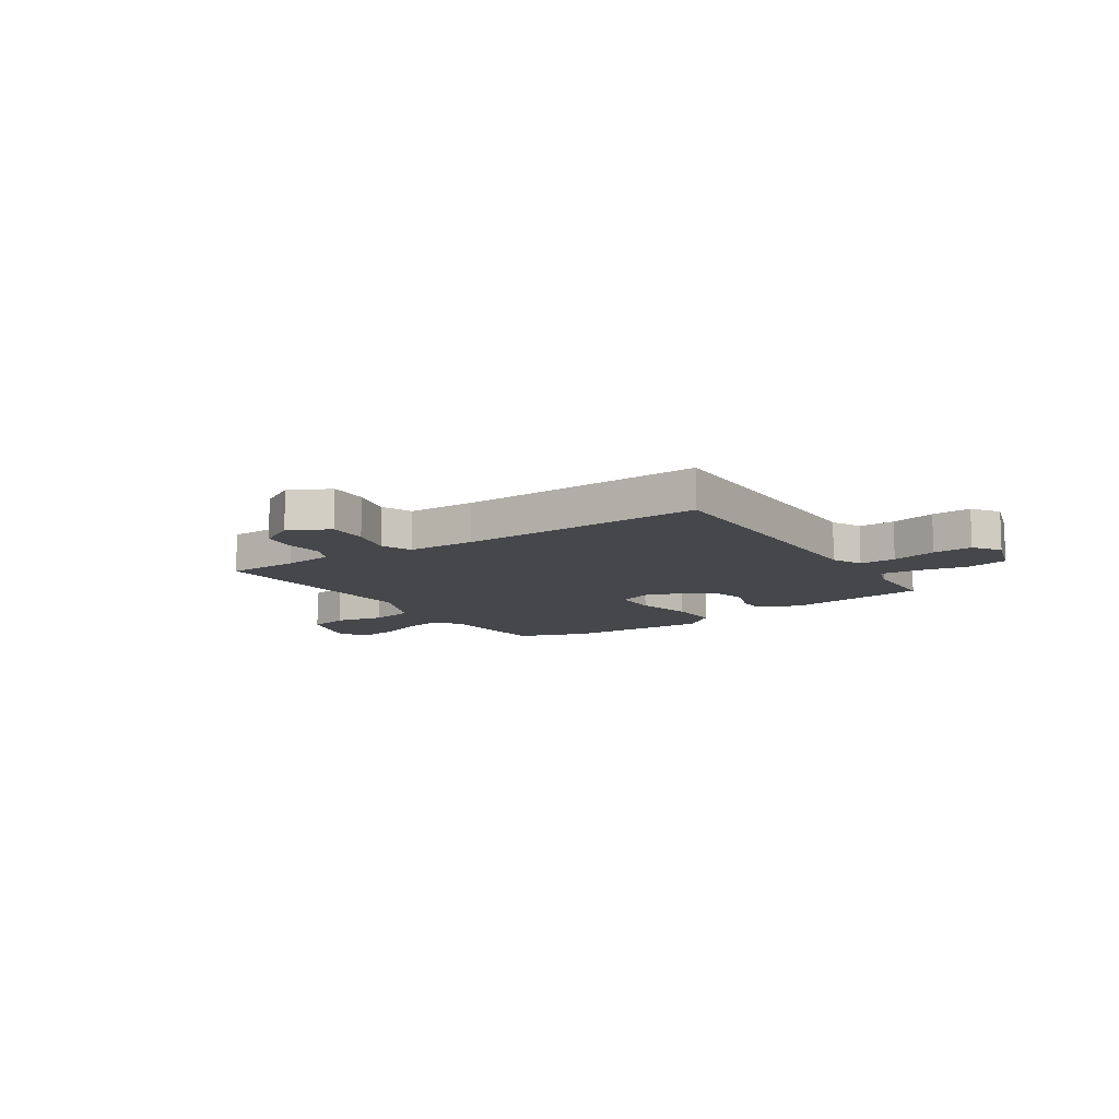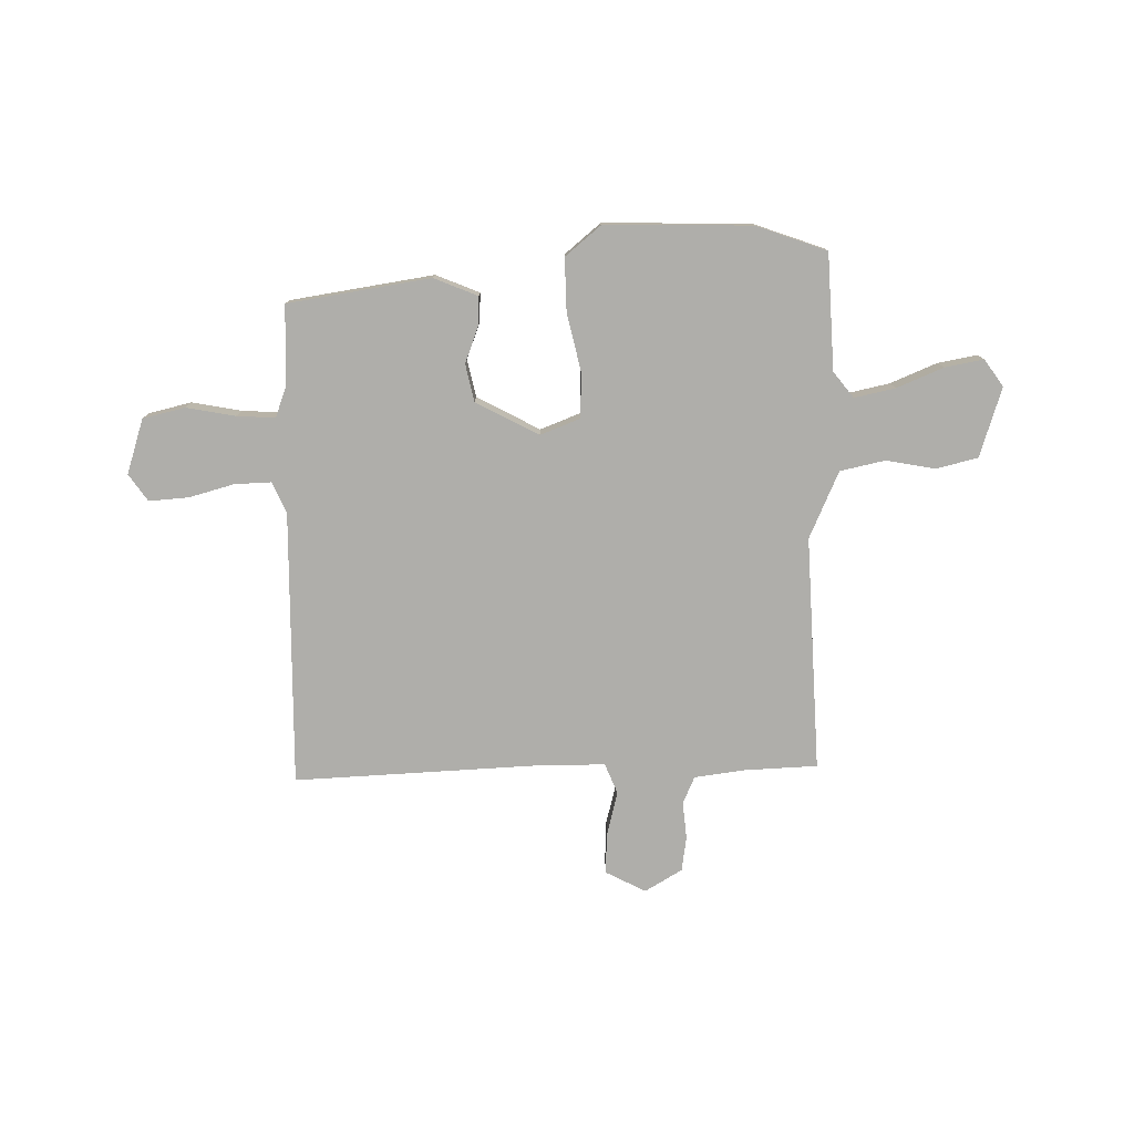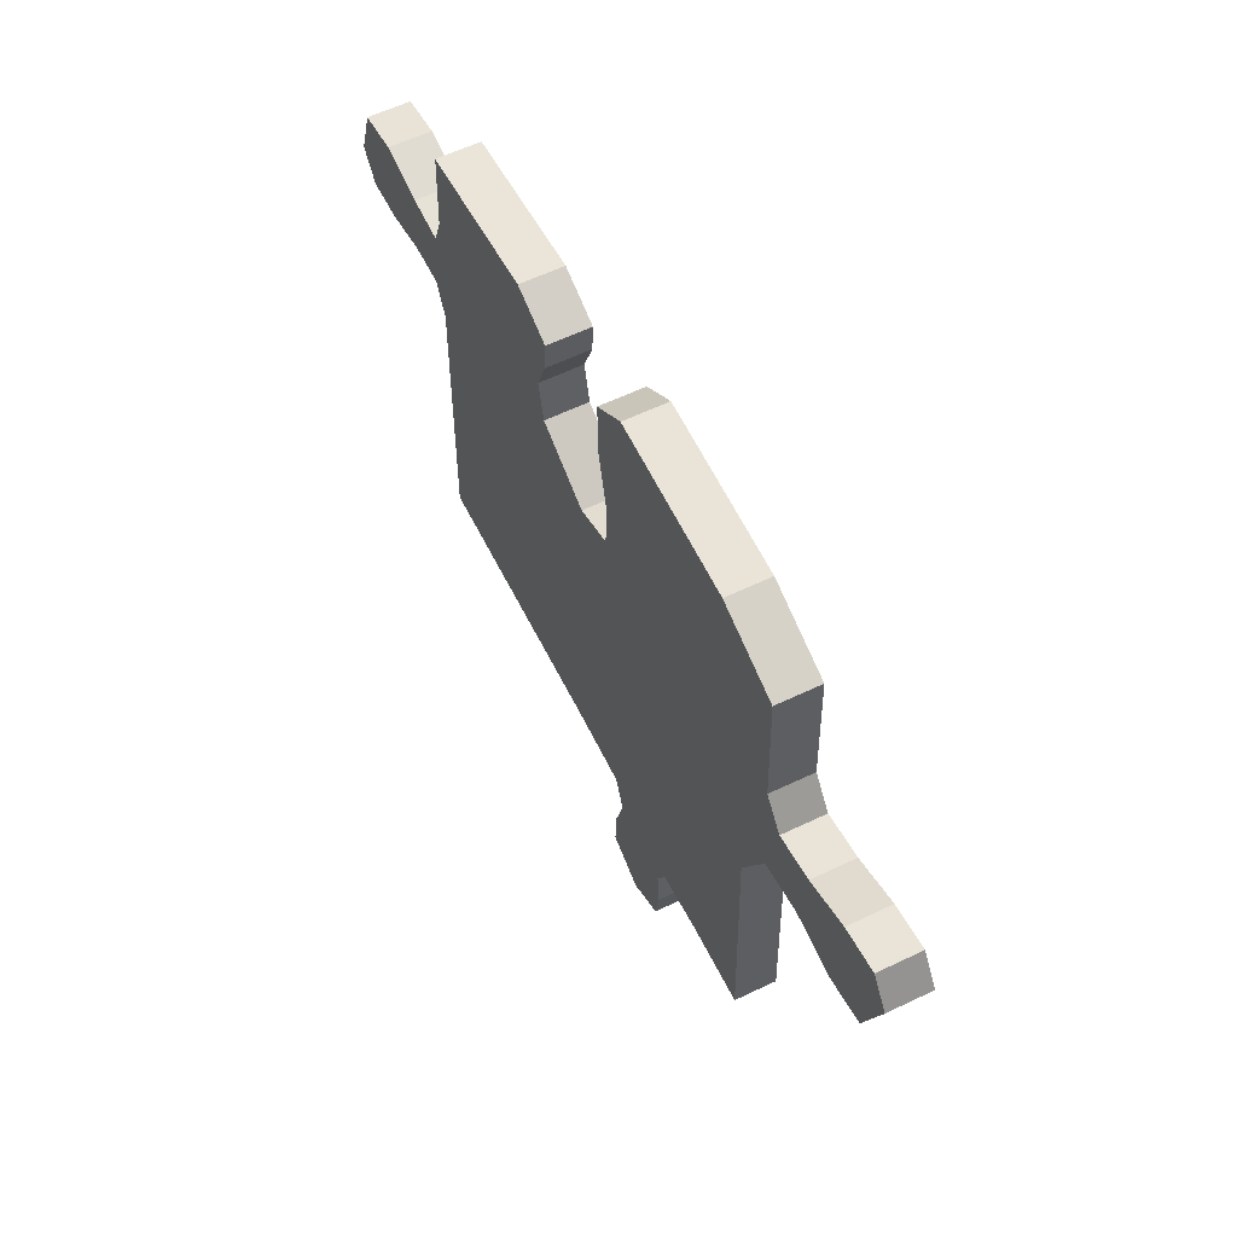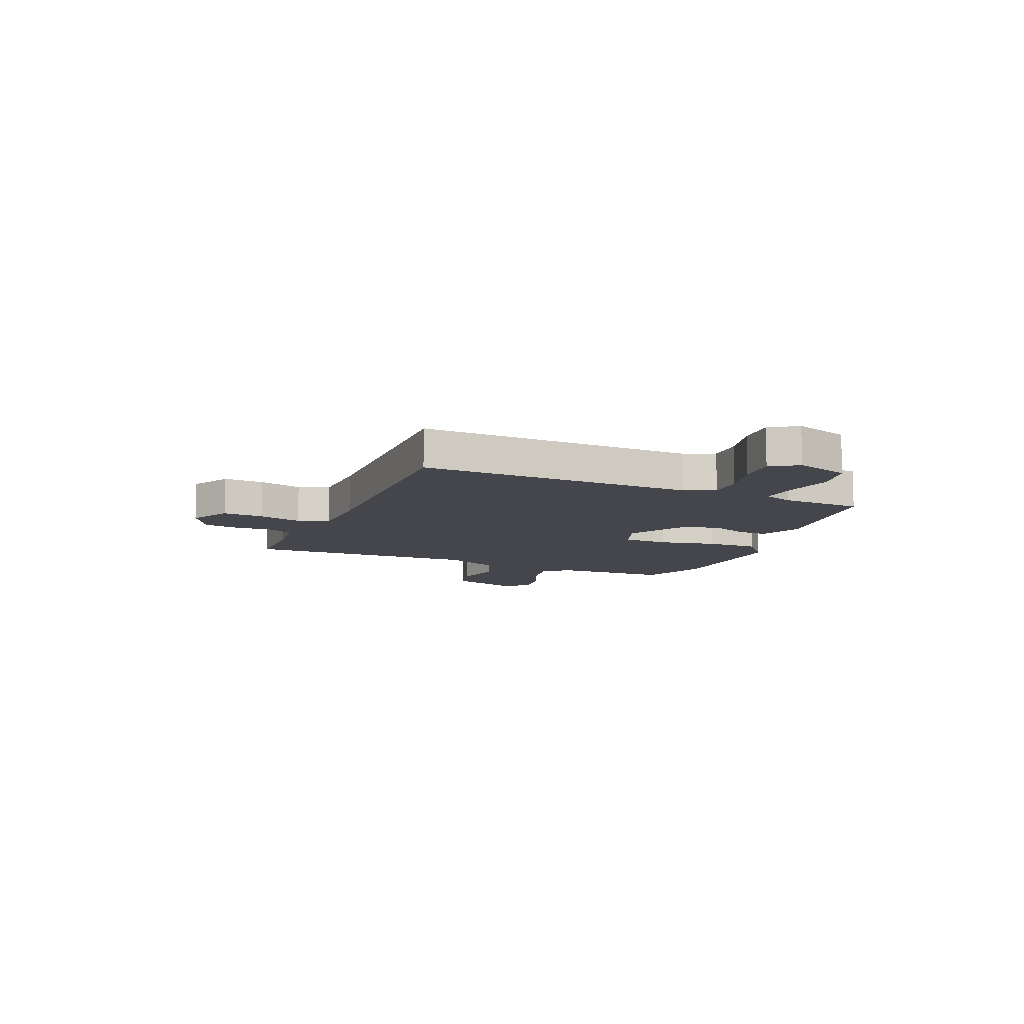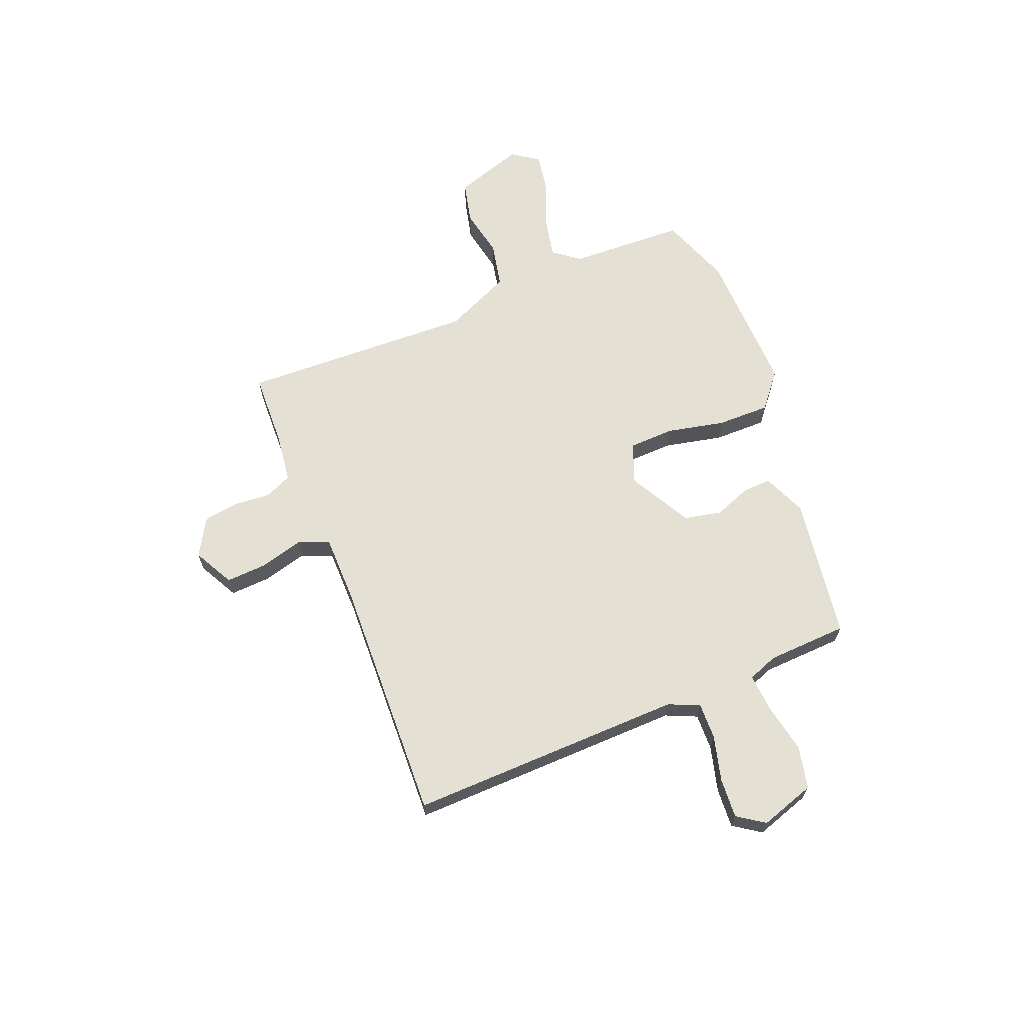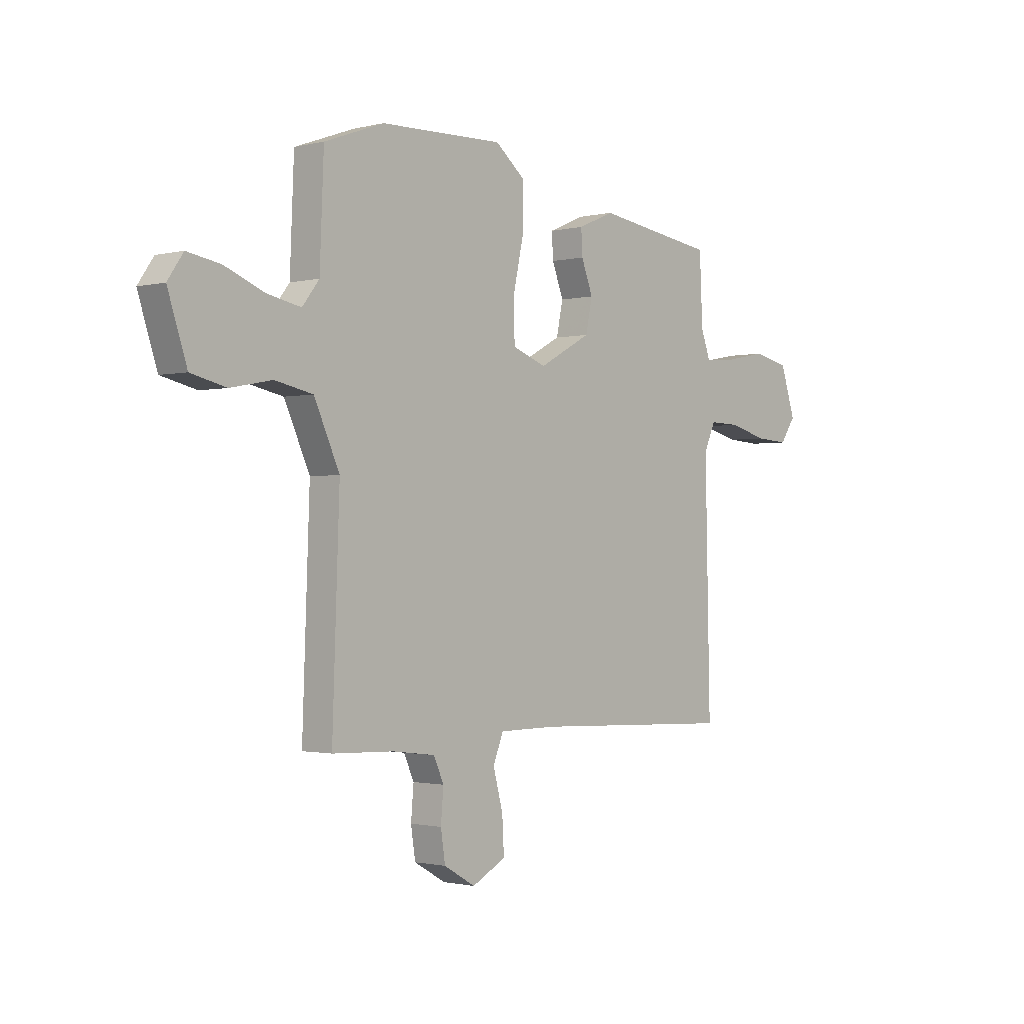
<metadata>
{"format":"obj","ext":"obj","renderer":"f3d","projection":"perspective","resolution":1024,"background":"white","views":[{"elev":-10.6,"azim":-146.4,"up":"+Y"},{"elev":-77.6,"azim":1.4,"up":"+Y"},{"elev":60.2,"azim":63.9,"up":"+Z"},{"elev":-10.1,"azim":-113.3,"up":"+Y"},{"elev":65.6,"azim":-112.0,"up":"+Y"},{"elev":-1.3,"azim":131.9,"up":"+Z"}]}
</metadata>
<code>
v -0.468 0.07 0.421
v -0.197 0.07 0.461
v -0.115 0.07 0.426
v -0.118 0.07 0.371
v -0.144 0.07 0.303
v -0.129 0.07 0.232
v -0.011 0.07 0.168
v 0.065 0.07 0.197
v 0.068 0.07 0.283
v 0.044 0.07 0.393
v 0.043 0.07 0.493
v 0.11 0.07 0.548
v 0.387 0.07 0.541
v 0.521 0.07 0.492
v 0.53 0.07 0.272
v 0.568 0.07 0.223
v 0.645 0.07 0.239
v 0.733 0.07 0.275
v 0.807 0.07 0.288
v 0.842 0.07 0.237
v 0.799 0.07 0.106
v 0.72 0.07 0.087
v 0.627 0.07 0.105
v 0.542 0.07 0.087
v 0.485 0.07 -0.039
v 0.501 0.07 -0.483
v 0.362 0.07 -0.488
v 0.267 0.07 -0.5
v 0.244 0.07 -0.551
v 0.25 0.07 -0.621
v 0.24 0.07 -0.687
v 0.169 0.07 -0.728
v 0.093 0.07 -0.688
v 0.097 0.07 -0.611
v 0.119 0.07 -0.528
v 0.096 0.07 -0.47
v -0.034 0.07 -0.469
v -0.496 0.07 -0.487
v -0.485 0.07 0.034
v -0.511 0.07 0.092
v -0.58 0.07 0.09
v -0.666 0.07 0.067
v -0.741 0.07 0.062
v -0.776 0.07 0.113
v -0.742 0.07 0.217
v -0.662 0.07 0.235
v -0.569 0.07 0.217
v -0.496 0.07 0.212
v -0.475 0.07 0.269
v -0.468 0 0.421
v -0.197 0 0.461
v -0.115 0 0.426
v -0.118 0 0.371
v -0.144 0 0.303
v -0.129 0 0.232
v -0.011 0 0.168
v 0.065 0 0.197
v 0.068 0 0.283
v 0.044 0 0.393
v 0.043 0 0.493
v 0.11 0 0.548
v 0.387 0 0.541
v 0.521 0 0.492
v 0.53 0 0.272
v 0.568 0 0.223
v 0.645 0 0.239
v 0.733 0 0.275
v 0.807 0 0.288
v 0.842 0 0.237
v 0.799 0 0.106
v 0.72 0 0.087
v 0.627 0 0.105
v 0.542 0 0.087
v 0.485 0 -0.039
v 0.501 0 -0.483
v 0.362 0 -0.488
v 0.267 0 -0.5
v 0.244 0 -0.551
v 0.25 0 -0.621
v 0.24 0 -0.687
v 0.169 0 -0.728
v 0.093 0 -0.688
v 0.097 0 -0.611
v 0.119 0 -0.528
v 0.096 0 -0.47
v -0.034 0 -0.469
v -0.496 0 -0.487
v -0.485 0 0.034
v -0.511 0 0.092
v -0.58 0 0.09
v -0.666 0 0.067
v -0.741 0 0.062
v -0.776 0 0.113
v -0.742 0 0.217
v -0.662 0 0.235
v -0.569 0 0.217
v -0.496 0 0.212
v -0.475 0 0.269
f 45 46 47
f 44 45 47
f 43 44 47
f 42 43 47
f 41 42 47
f 40 41 47 48
f 39 40 48 49
f 49 1 2
f 39 49 2
f 38 39 2
f 37 38 2
f 33 34 35
f 32 33 35
f 31 32 35
f 30 31 35
f 29 30 35
f 28 29 35 36
f 27 28 36
f 25 26 27 36
f 24 25 36 37
f 21 22 23
f 20 21 23
f 19 20 23
f 18 19 23
f 17 18 23
f 16 17 23 24
f 15 16 24 37
f 13 14 15
f 12 13 15
f 11 12 15
f 10 11 15
f 9 10 15
f 8 9 15
f 7 8 15 37
f 2 3 4 5
f 2 5 6
f 37 2 6
f 6 7 37
f 96 95 94
f 96 94 93
f 96 93 92
f 96 92 91
f 96 91 90
f 97 96 90 89
f 98 97 89 88
f 51 50 98
f 51 98 88
f 51 88 87
f 51 87 86
f 84 83 82
f 84 82 81
f 84 81 80
f 84 80 79
f 84 79 78
f 85 84 78 77
f 85 77 76
f 85 76 75 74
f 86 85 74 73
f 72 71 70
f 72 70 69
f 72 69 68
f 72 68 67
f 72 67 66
f 73 72 66 65
f 86 73 65 64
f 64 63 62
f 64 62 61
f 64 61 60
f 64 60 59
f 64 59 58
f 64 58 57
f 86 64 57 56
f 54 53 52 51
f 55 54 51
f 55 51 86
f 86 56 55
f 1 50 51 2
f 2 51 52 3
f 3 52 53 4
f 4 53 54 5
f 5 54 55 6
f 6 55 56 7
f 7 56 57 8
f 8 57 58 9
f 9 58 59 10
f 10 59 60 11
f 11 60 61 12
f 12 61 62 13
f 13 62 63 14
f 14 63 64 15
f 15 64 65 16
f 16 65 66 17
f 17 66 67 18
f 18 67 68 19
f 19 68 69 20
f 20 69 70 21
f 21 70 71 22
f 22 71 72 23
f 23 72 73 24
f 24 73 74 25
f 25 74 75 26
f 26 75 76 27
f 27 76 77 28
f 28 77 78 29
f 29 78 79 30
f 30 79 80 31
f 31 80 81 32
f 32 81 82 33
f 33 82 83 34
f 34 83 84 35
f 35 84 85 36
f 36 85 86 37
f 37 86 87 38
f 38 87 88 39
f 39 88 89 40
f 40 89 90 41
f 41 90 91 42
f 42 91 92 43
f 43 92 93 44
f 44 93 94 45
f 45 94 95 46
f 46 95 96 47
f 47 96 97 48
f 48 97 98 49
f 49 98 50 1

</code>
